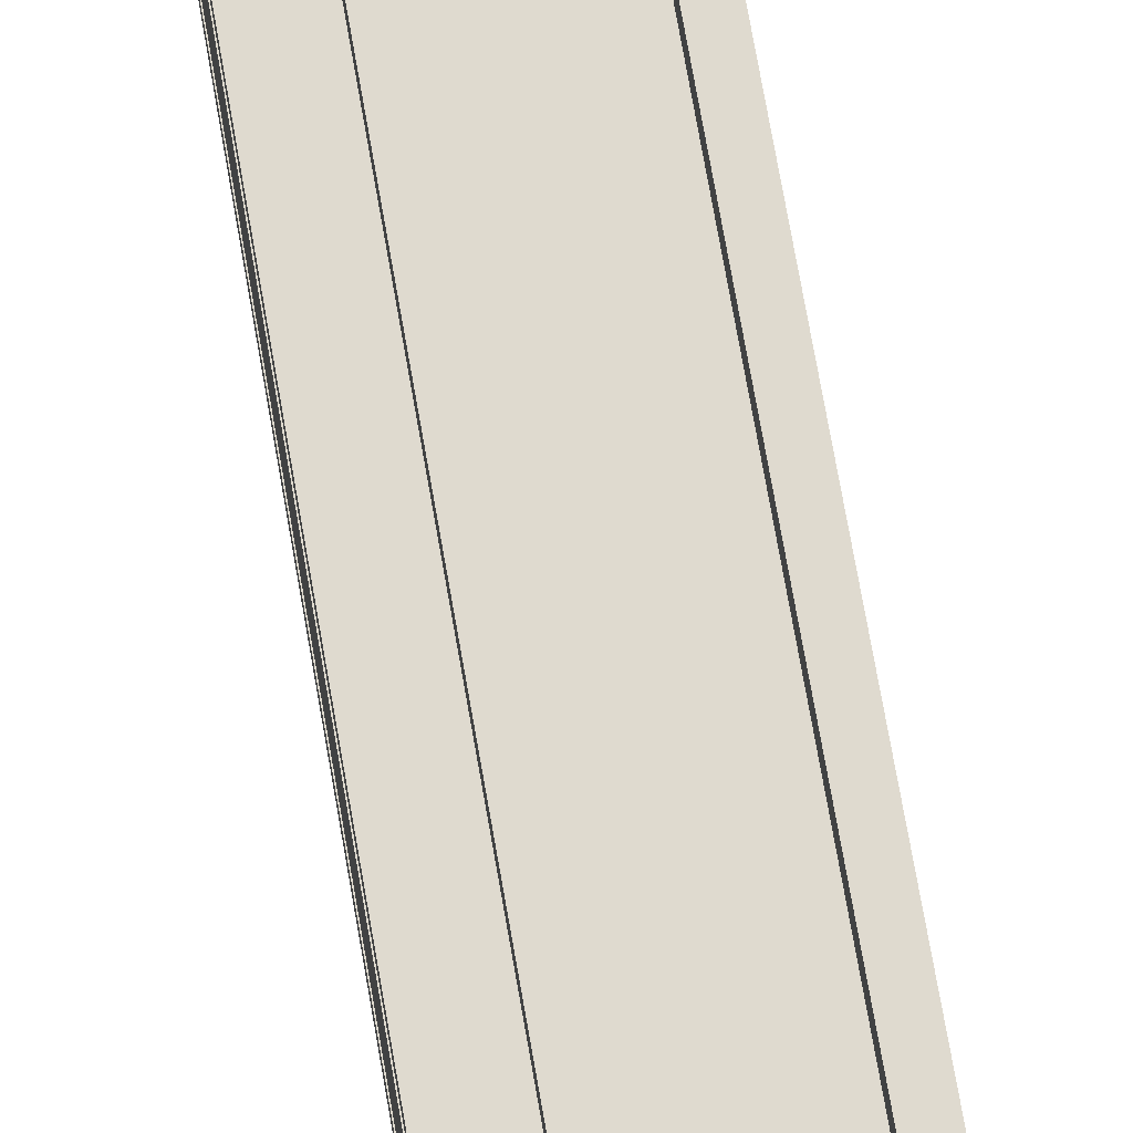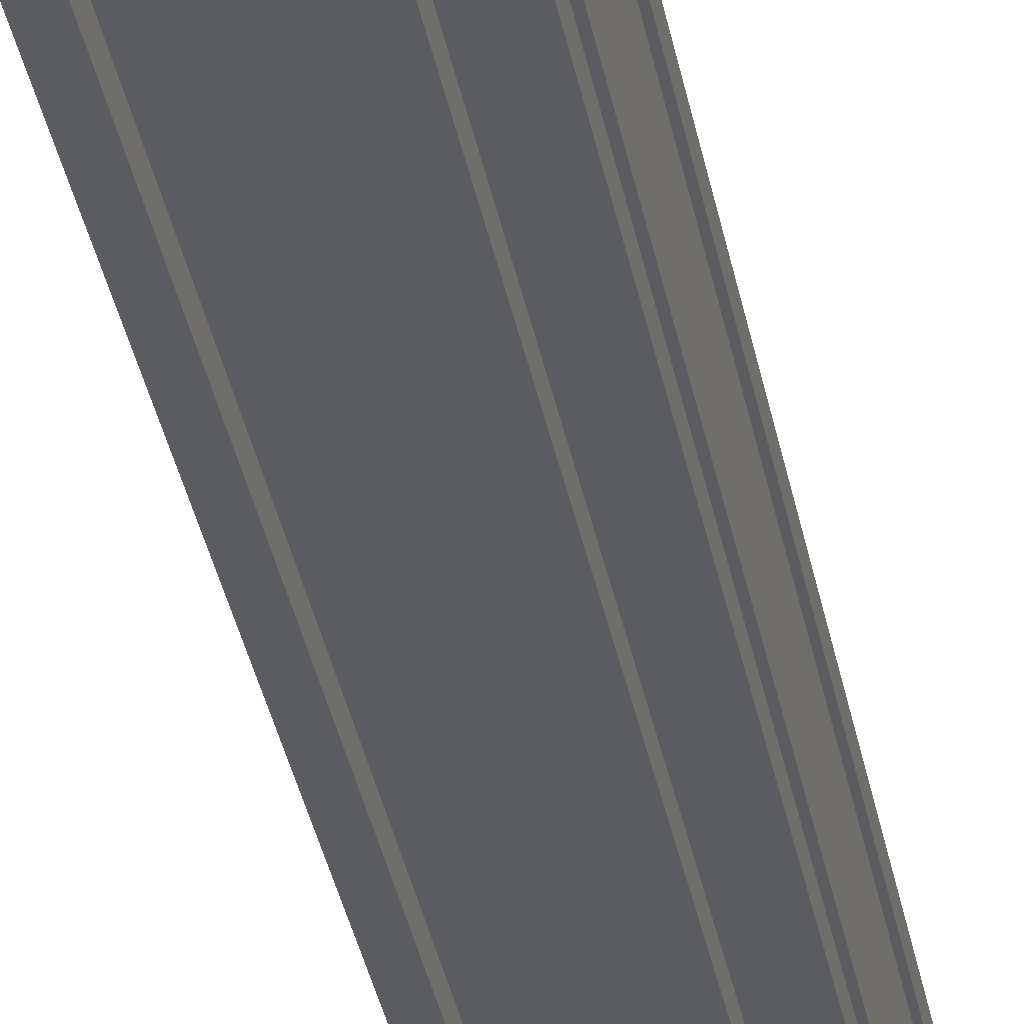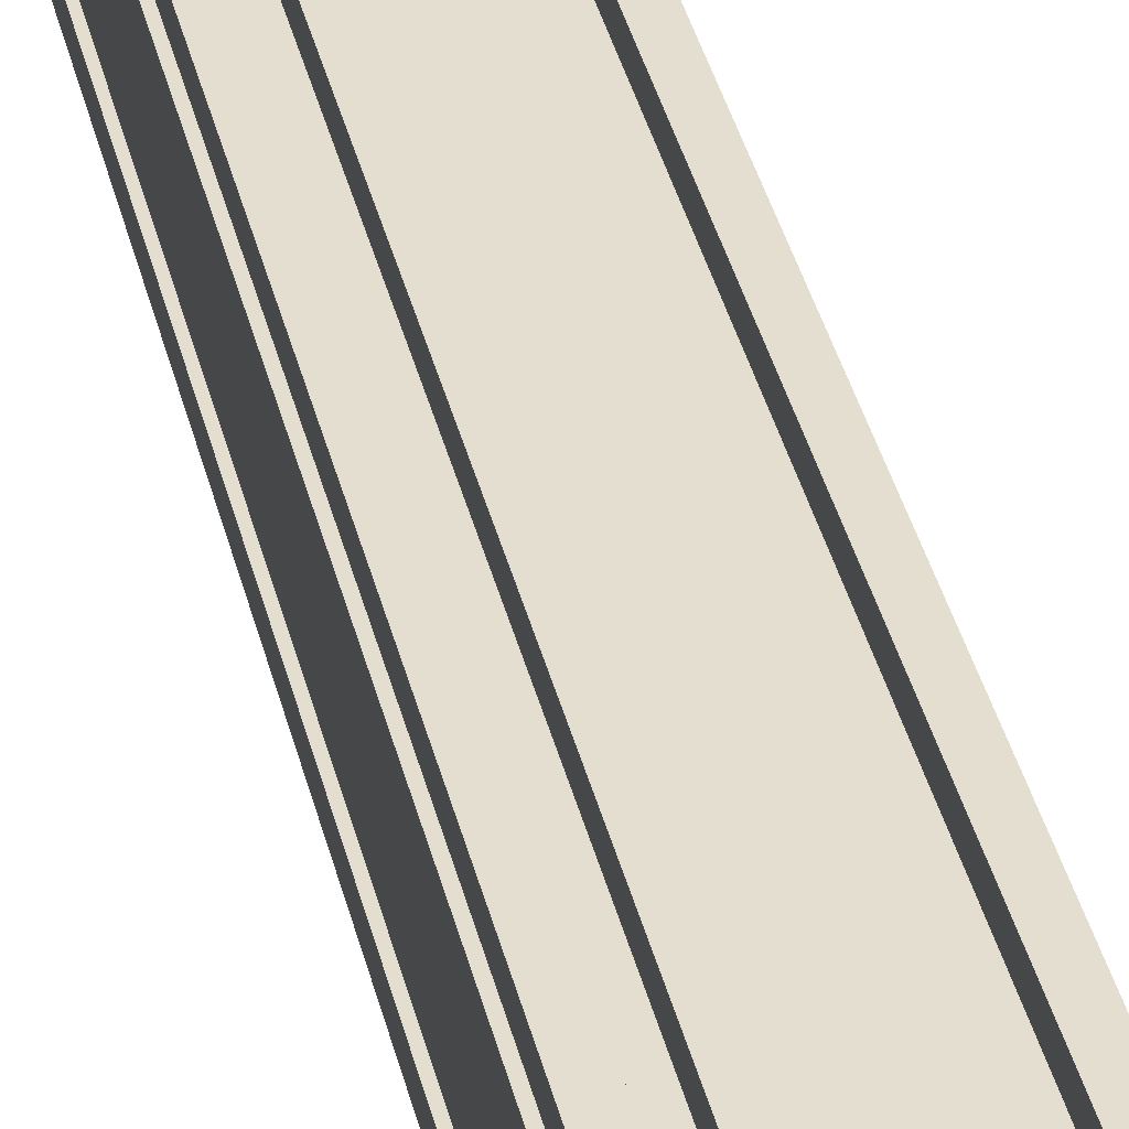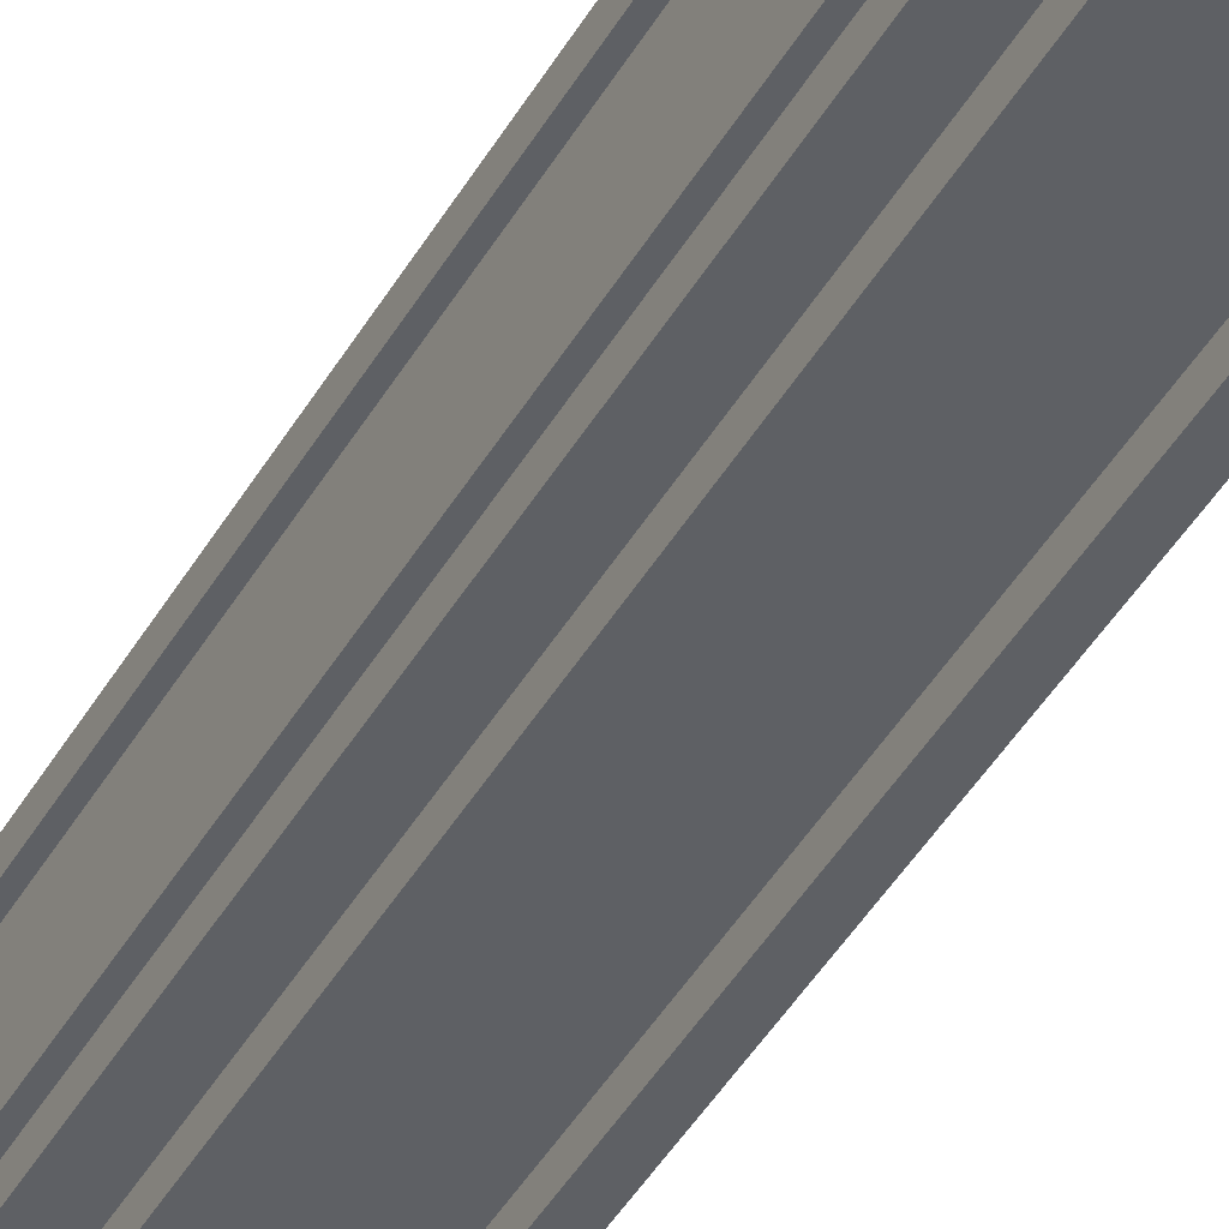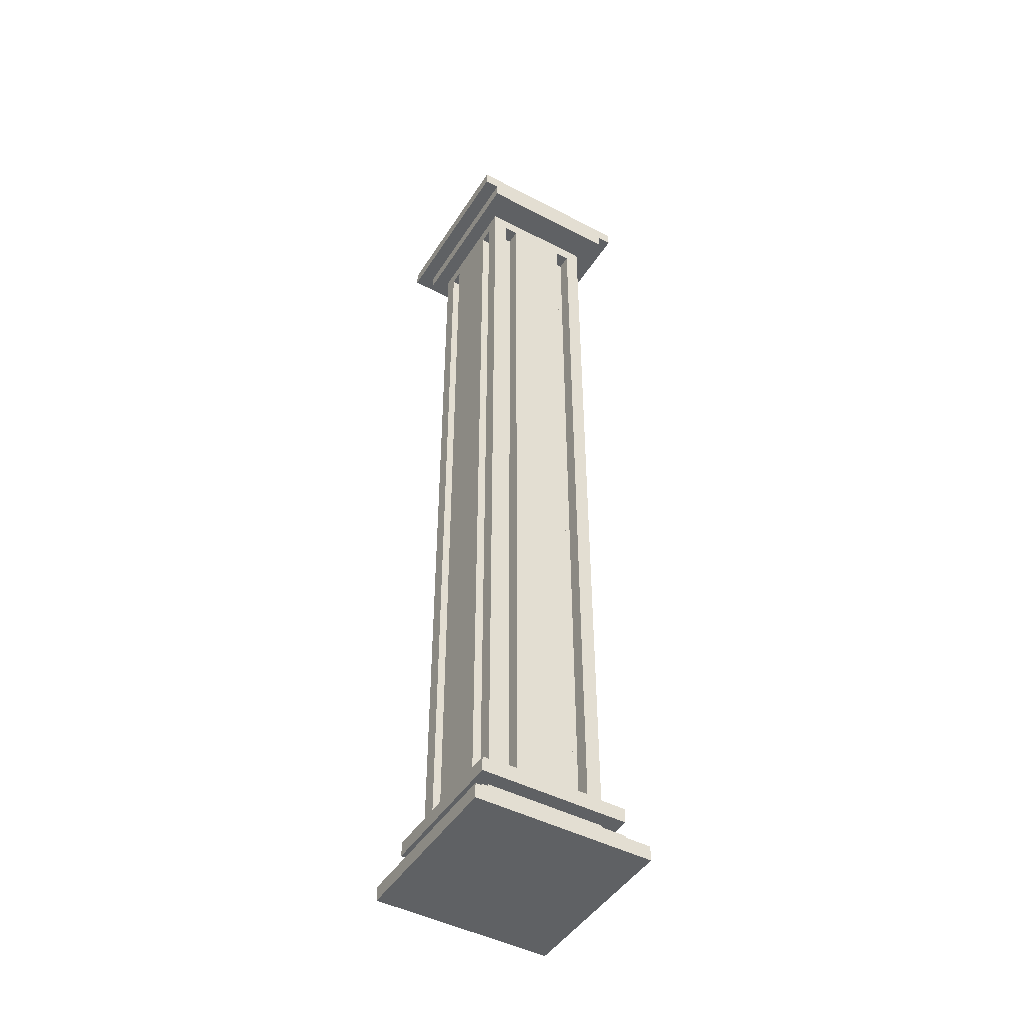
<metadata>
{"format":"obj","ext":"obj","renderer":"f3d","projection":"perspective","resolution":1024,"background":"white","views":[{"elev":70.9,"azim":170.2,"up":"+Z"},{"elev":-35.1,"azim":10.4,"up":"+Z"},{"elev":35.9,"azim":-12.6,"up":"+Z"},{"elev":-43.1,"azim":-27.8,"up":"+Z"},{"elev":-46.3,"azim":-120.8,"up":"+Y"}]}
</metadata>
<code>
o
v -0.6 0 0.6
v -0.6 0 -0.6
v -0.6 0.1 0.6
v -0.6 0.1 -0.6
v -0.6 6.2 0.5
v -0.6 6.2 -0.5
v -0.6 6.3 0.6
v -0.6 6.3 0.5
v -0.6 6.3 -0.5
v -0.6 6.3 -0.6
v -0.6 6.4 0.6
v -0.6 6.4 -0.6
v -0.5 0.1 0.5
v -0.5 0.1 -0.5
v -0.5 0.2 0.5
v -0.5 0.2 -0.5
v -0.5 0.3 0.5
v -0.5 0.3 -0.5
v -0.5 0.4 0.5
v -0.5 0.4 -0.5
v -0.4 0.2 0.4
v -0.4 0.2 -0.4
v -0.4 0.3 0.4
v -0.4 0.3 -0.4
v -0.4 0.4 0.4
v -0.4 0.4 -0.4
v -0.4 0.5 0.3
v -0.4 0.5 0.2
v -0.4 0.5 -0.2
v -0.4 0.5 -0.3
v -0.4 6.1 0.3
v -0.4 6.1 0.2
v -0.4 6.1 -0.2
v -0.4 6.1 -0.3
v -0.4 6.2 0.4
v -0.4 6.2 -0.4
v -0.3 0.5 0.3
v -0.3 0.5 0.2
v -0.3 0.5 -0.2
v -0.3 0.5 -0.3
v -0.3 6.1 0.3
v -0.3 6.1 0.2
v -0.3 6.1 -0.2
v -0.3 6.1 -0.3
v -0.2 0.5 0.4
v -0.2 0.5 0.3
v -0.2 0.5 -0.3
v -0.2 0.5 -0.4
v -0.2 6.1 0.4
v -0.2 6.1 0.3
v -0.2 6.1 -0.3
v -0.2 6.1 -0.4
v 0.3 0.5 0.4
v 0.3 0.5 0.3
v 0.3 0.5 -0.3
v 0.3 0.5 -0.4
v 0.3 6.1 0.4
v 0.3 6.1 0.3
v 0.3 6.1 -0.3
v 0.3 6.1 -0.4
v -0.3 0.5 0.4
v -0.3 0.5 0.3
v -0.3 0.5 -0.3
v -0.3 0.5 -0.4
v -0.3 6.1 0.4
v -0.3 6.1 0.3
v -0.3 6.1 -0.3
v -0.3 6.1 -0.4
v 0.2 0.5 0.4
v 0.2 0.5 0.3
v 0.2 0.5 -0.3
v 0.2 0.5 -0.4
v 0.2 6.1 0.4
v 0.2 6.1 0.3
v 0.2 6.1 -0.3
v 0.2 6.1 -0.4
v 0.3 0.5 0.3
v 0.3 0.5 0.2
v 0.3 0.5 -0.2
v 0.3 0.5 -0.3
v 0.3 6.1 0.3
v 0.3 6.1 0.2
v 0.3 6.1 -0.2
v 0.3 6.1 -0.3
v 0.4 0.2 0.4
v 0.4 0.2 -0.4
v 0.4 0.3 0.4
v 0.4 0.3 -0.4
v 0.4 0.4 0.4
v 0.4 0.4 -0.4
v 0.4 0.5 0.3
v 0.4 0.5 0.2
v 0.4 0.5 -0.2
v 0.4 0.5 -0.3
v 0.4 6.1 0.3
v 0.4 6.1 0.2
v 0.4 6.1 -0.2
v 0.4 6.1 -0.3
v 0.4 6.2 0.4
v 0.4 6.2 -0.4
v 0.5 0.1 0.5
v 0.5 0.1 -0.5
v 0.5 0.2 0.5
v 0.5 0.2 -0.5
v 0.5 0.3 0.5
v 0.5 0.3 -0.5
v 0.5 0.4 0.5
v 0.5 0.4 -0.5
v 0.5 6.2 0.5
v 0.5 6.2 -0.5
v 0.5 6.3 0.5
v 0.5 6.3 -0.5
v 0.6 0 0.6
v 0.6 0 -0.6
v 0.6 0.1 0.6
v 0.6 0.1 -0.6
v 0.6 6.3 0.6
v 0.6 6.3 -0.6
v 0.6 6.4 0.6
v 0.6 6.4 -0.6
v -0.6 0 0.6
v -0.6 0.1 0.6
v -0.6 6.3 0.6
v -0.6 6.4 0.6
v 0.6 0 0.6
v 0.6 0.1 0.6
v 0.6 6.3 0.6
v 0.6 6.4 0.6
v -0.6 6.2 0.5
v -0.6 6.3 0.5
v -0.5 0.1 0.5
v -0.5 0.2 0.5
v -0.5 0.3 0.5
v -0.5 0.4 0.5
v 0.5 0.1 0.5
v 0.5 0.2 0.5
v 0.5 0.3 0.5
v 0.5 0.4 0.5
v 0.5 6.2 0.5
v 0.5 6.3 0.5
v -0.4 0.2 0.4
v -0.4 0.3 0.4
v -0.4 0.4 0.4
v -0.4 6.2 0.4
v -0.3 0.5 0.4
v -0.3 6.1 0.4
v -0.2 0.5 0.4
v -0.2 6.1 0.4
v 0.2 0.5 0.4
v 0.2 6.1 0.4
v 0.3 0.5 0.4
v 0.3 6.1 0.4
v 0.4 0.2 0.4
v 0.4 0.3 0.4
v 0.4 0.4 0.4
v 0.4 6.2 0.4
v -0.3 0.5 0.3
v -0.3 6.1 0.3
v -0.2 0.5 0.3
v -0.2 6.1 0.3
v 0.2 0.5 0.3
v 0.2 6.1 0.3
v 0.3 0.5 0.3
v 0.3 6.1 0.3
v -0.4 0.5 0.2
v -0.4 6.1 0.2
v -0.3 0.5 0.2
v -0.3 6.1 0.2
v 0.3 0.5 0.2
v 0.3 6.1 0.2
v 0.4 0.5 0.2
v 0.4 6.1 0.2
v -0.4 0.5 -0.3
v -0.4 6.1 -0.3
v -0.3 0.5 -0.3
v -0.3 6.1 -0.3
v 0.3 0.5 -0.3
v 0.3 6.1 -0.3
v 0.4 0.5 -0.3
v 0.4 6.1 -0.3
v -0.4 0.5 0.3
v -0.4 6.1 0.3
v -0.3 0.5 0.3
v -0.3 6.1 0.3
v 0.3 0.5 0.3
v 0.3 6.1 0.3
v 0.4 0.5 0.3
v 0.4 6.1 0.3
v -0.4 0.5 -0.2
v -0.4 6.1 -0.2
v -0.3 0.5 -0.2
v -0.3 6.1 -0.2
v 0.3 0.5 -0.2
v 0.3 6.1 -0.2
v 0.4 0.5 -0.2
v 0.4 6.1 -0.2
v -0.3 0.5 -0.3
v -0.3 6.1 -0.3
v -0.2 0.5 -0.3
v -0.2 6.1 -0.3
v 0.2 0.5 -0.3
v 0.2 6.1 -0.3
v 0.3 0.5 -0.3
v 0.3 6.1 -0.3
v -0.4 0.2 -0.4
v -0.4 0.3 -0.4
v -0.4 0.4 -0.4
v -0.4 6.2 -0.4
v -0.3 0.5 -0.4
v -0.3 6.1 -0.4
v -0.2 0.5 -0.4
v -0.2 6.1 -0.4
v 0.2 0.5 -0.4
v 0.2 6.1 -0.4
v 0.3 0.5 -0.4
v 0.3 6.1 -0.4
v 0.4 0.2 -0.4
v 0.4 0.3 -0.4
v 0.4 0.4 -0.4
v 0.4 6.2 -0.4
v -0.6 6.2 -0.5
v -0.6 6.3 -0.5
v -0.5 0.1 -0.5
v -0.5 0.2 -0.5
v -0.5 0.3 -0.5
v -0.5 0.4 -0.5
v 0.5 0.1 -0.5
v 0.5 0.2 -0.5
v 0.5 0.3 -0.5
v 0.5 0.4 -0.5
v 0.5 6.2 -0.5
v 0.5 6.3 -0.5
v -0.6 0 -0.6
v -0.6 0.1 -0.6
v -0.6 6.3 -0.6
v -0.6 6.4 -0.6
v 0.6 0 -0.6
v 0.6 0.1 -0.6
v 0.6 6.3 -0.6
v 0.6 6.4 -0.6
v -0.6 0 0.6
v 0.6 0 0.6
v -0.6 0 -0.6
v 0.6 0 -0.6
v -0.5 0.3 0.5
v 0.5 0.3 0.5
v -0.4 0.3 0.4
v 0.4 0.3 0.4
v -0.4 0.3 -0.4
v 0.4 0.3 -0.4
v -0.5 0.3 -0.5
v 0.5 0.3 -0.5
v -0.3 6.1 0.4
v -0.2 6.1 0.4
v 0.2 6.1 0.4
v 0.3 6.1 0.4
v -0.4 6.1 0.3
v -0.3 6.1 0.3
v -0.2 6.1 0.3
v 0.2 6.1 0.3
v 0.3 6.1 0.3
v 0.4 6.1 0.3
v -0.4 6.1 0.2
v -0.3 6.1 0.2
v 0.3 6.1 0.2
v 0.4 6.1 0.2
v -0.4 6.1 -0.2
v -0.3 6.1 -0.2
v 0.3 6.1 -0.2
v 0.4 6.1 -0.2
v -0.4 6.1 -0.3
v -0.3 6.1 -0.3
v -0.2 6.1 -0.3
v 0.2 6.1 -0.3
v 0.3 6.1 -0.3
v 0.4 6.1 -0.3
v -0.3 6.1 -0.4
v -0.2 6.1 -0.4
v 0.2 6.1 -0.4
v 0.3 6.1 -0.4
v -0.6 6.2 0.5
v 0.5 6.2 0.5
v -0.4 6.2 0.4
v 0.4 6.2 0.4
v -0.4 6.2 -0.4
v 0.4 6.2 -0.4
v -0.6 6.2 -0.5
v 0.5 6.2 -0.5
v -0.6 6.3 0.6
v 0.6 6.3 0.6
v -0.6 6.3 0.5
v 0.5 6.3 0.5
v -0.6 6.3 -0.5
v 0.5 6.3 -0.5
v -0.6 6.3 -0.6
v 0.6 6.3 -0.6
v -0.6 0.1 0.6
v 0.6 0.1 0.6
v -0.5 0.1 0.5
v 0.5 0.1 0.5
v -0.5 0.1 -0.5
v 0.5 0.1 -0.5
v -0.6 0.1 -0.6
v 0.6 0.1 -0.6
v -0.5 0.2 0.5
v 0.5 0.2 0.5
v -0.4 0.2 0.4
v 0.4 0.2 0.4
v -0.4 0.2 -0.4
v 0.4 0.2 -0.4
v -0.5 0.2 -0.5
v 0.5 0.2 -0.5
v -0.5 0.4 0.5
v 0.5 0.4 0.5
v -0.4 0.4 0.4
v 0.4 0.4 0.4
v -0.4 0.4 -0.4
v 0.4 0.4 -0.4
v -0.5 0.4 -0.5
v 0.5 0.4 -0.5
v -0.3 0.5 0.4
v -0.2 0.5 0.4
v 0.2 0.5 0.4
v 0.3 0.5 0.4
v -0.4 0.5 0.3
v -0.3 0.5 0.3
v -0.2 0.5 0.3
v 0.2 0.5 0.3
v 0.3 0.5 0.3
v 0.4 0.5 0.3
v -0.4 0.5 0.2
v -0.3 0.5 0.2
v 0.3 0.5 0.2
v 0.4 0.5 0.2
v -0.4 0.5 -0.2
v -0.3 0.5 -0.2
v 0.3 0.5 -0.2
v 0.4 0.5 -0.2
v -0.4 0.5 -0.3
v -0.3 0.5 -0.3
v -0.2 0.5 -0.3
v 0.2 0.5 -0.3
v 0.3 0.5 -0.3
v 0.4 0.5 -0.3
v -0.3 0.5 -0.4
v -0.2 0.5 -0.4
v 0.2 0.5 -0.4
v 0.3 0.5 -0.4
v -0.6 6.4 0.6
v 0.6 6.4 0.6
v -0.6 6.4 -0.6
v 0.6 6.4 -0.6
f 3 2 1
f 4 2 3
f 8 6 5
f 9 6 8
f 11 8 7
f 11 10 9
f 11 9 8
f 12 10 11
f 15 14 13
f 16 14 15
f 19 18 17
f 20 18 19
f 23 22 21
f 24 22 23
f 27 26 25
f 28 26 27
f 29 26 28
f 30 26 29
f 31 27 25
f 32 29 28
f 33 29 32
f 34 26 30
f 35 33 32
f 35 34 33
f 35 31 25
f 35 32 31
f 36 26 34
f 36 34 35
f 41 38 37
f 42 38 41
f 43 40 39
f 44 40 43
f 49 46 45
f 50 46 49
f 51 48 47
f 52 48 51
f 57 54 53
f 58 54 57
f 59 56 55
f 60 56 59
f 61 62 65
f 65 62 66
f 63 64 67
f 67 64 68
f 69 70 73
f 73 70 74
f 71 72 75
f 75 72 76
f 77 78 81
f 81 78 82
f 79 80 83
f 83 80 84
f 85 86 87
f 87 86 88
f 89 90 91
f 91 90 92
f 92 90 93
f 93 90 94
f 89 91 95
f 92 93 96
f 96 93 97
f 94 90 98
f 96 97 99
f 97 98 99
f 89 95 99
f 95 96 99
f 98 90 100
f 99 98 100
f 101 102 103
f 103 102 104
f 105 106 107
f 107 106 108
f 109 110 111
f 111 110 112
f 113 114 115
f 115 114 116
f 117 118 119
f 119 118 120
f 125 122 121
f 126 122 125
f 127 124 123
f 128 124 127
f 135 132 131
f 136 132 135
f 137 134 133
f 138 134 137
f 139 130 129
f 140 130 139
f 145 144 143
f 146 144 145
f 147 145 143
f 148 144 146
f 149 147 143
f 149 148 147
f 150 144 148
f 150 148 149
f 151 149 143
f 152 144 150
f 153 142 141
f 154 142 153
f 155 152 151
f 155 151 143
f 156 144 152
f 156 152 155
f 159 158 157
f 160 158 159
f 163 162 161
f 164 162 163
f 167 166 165
f 168 166 167
f 171 170 169
f 172 170 171
f 175 174 173
f 176 174 175
f 179 178 177
f 180 178 179
f 181 182 183
f 183 182 184
f 185 186 187
f 187 186 188
f 189 190 191
f 191 190 192
f 193 194 195
f 195 194 196
f 197 198 199
f 199 198 200
f 201 202 203
f 203 202 204
f 207 208 209
f 209 208 210
f 207 209 211
f 210 208 212
f 207 211 213
f 211 212 213
f 212 208 214
f 213 212 214
f 207 213 215
f 214 208 216
f 205 206 217
f 217 206 218
f 215 216 219
f 207 215 219
f 216 208 220
f 219 216 220
f 223 224 227
f 227 224 228
f 225 226 229
f 229 226 230
f 221 222 231
f 231 222 232
f 233 234 237
f 237 234 238
f 235 236 239
f 239 236 240
f 243 242 241
f 244 242 243
f 247 246 245
f 248 246 247
f 249 247 245
f 250 246 248
f 251 249 245
f 251 250 249
f 252 246 250
f 252 250 251
f 258 254 253
f 259 254 258
f 260 256 255
f 261 256 260
f 263 258 257
f 264 258 263
f 265 262 261
f 266 262 265
f 271 268 267
f 272 268 271
f 275 270 269
f 276 270 275
f 277 273 272
f 278 273 277
f 279 275 274
f 280 275 279
f 283 282 281
f 284 282 283
f 285 283 281
f 286 282 284
f 287 285 281
f 287 286 285
f 288 282 286
f 288 286 287
f 291 290 289
f 292 290 291
f 294 290 292
f 295 294 293
f 296 290 294
f 296 294 295
f 297 298 299
f 299 298 300
f 297 299 301
f 300 298 302
f 297 301 303
f 301 302 303
f 302 298 304
f 303 302 304
f 305 306 307
f 307 306 308
f 305 307 309
f 308 306 310
f 305 309 311
f 309 310 311
f 310 306 312
f 311 310 312
f 313 314 315
f 315 314 316
f 313 315 317
f 316 314 318
f 313 317 319
f 317 318 319
f 318 314 320
f 319 318 320
f 321 322 326
f 326 322 327
f 323 324 328
f 328 324 329
f 325 326 331
f 331 326 332
f 329 330 333
f 333 330 334
f 335 336 339
f 339 336 340
f 337 338 343
f 343 338 344
f 340 341 345
f 345 341 346
f 342 343 347
f 347 343 348
f 349 350 351
f 351 350 352

</code>
